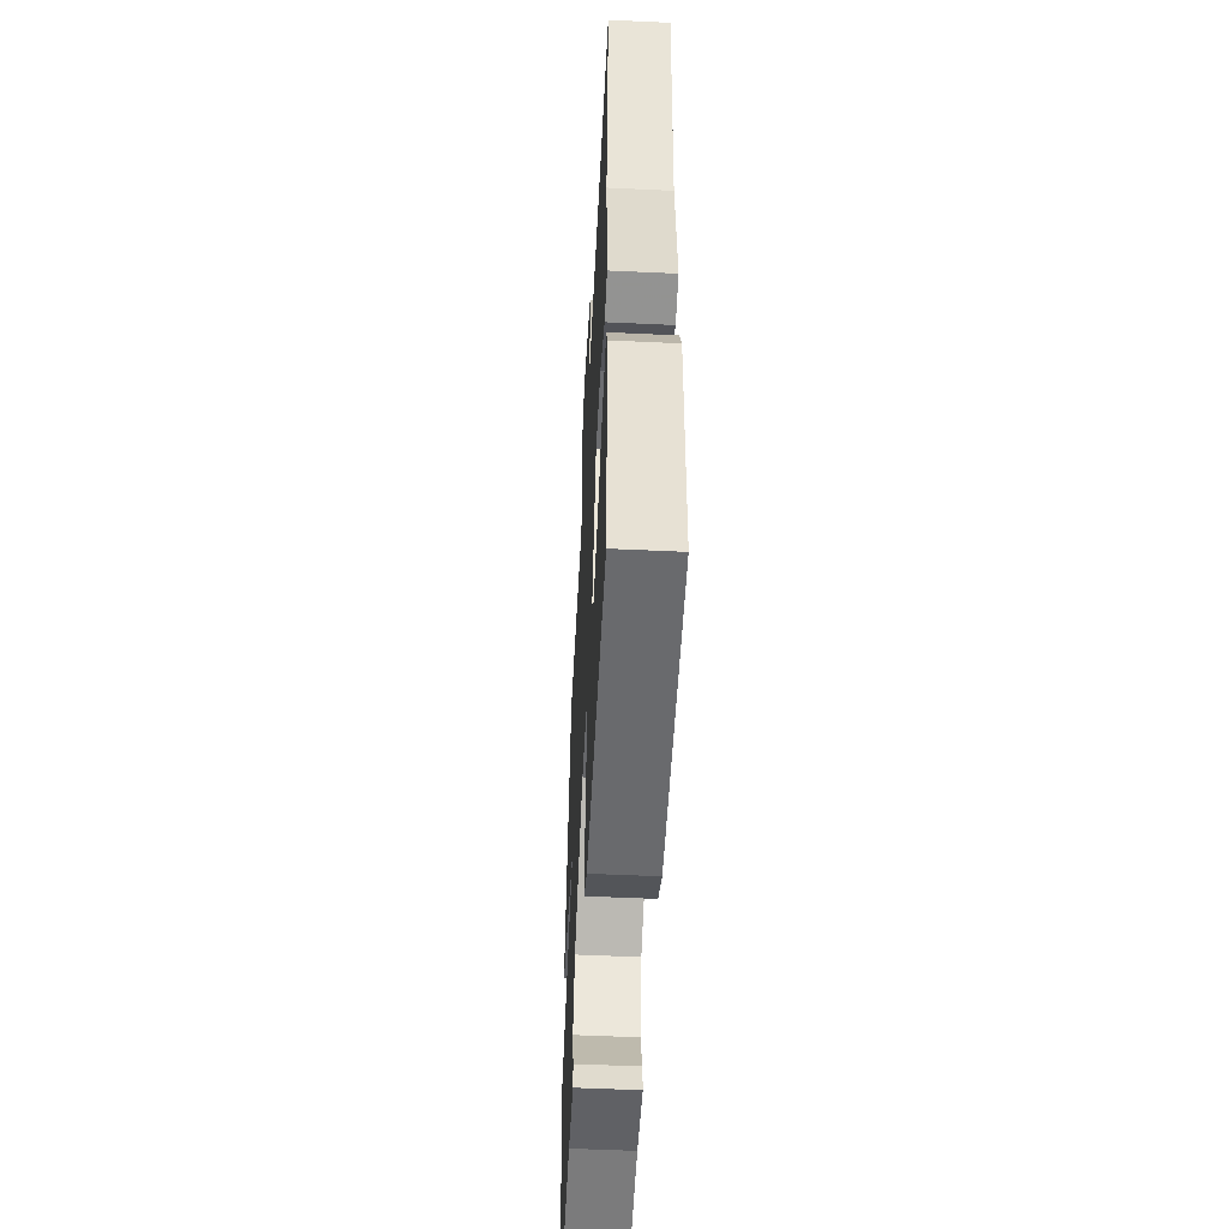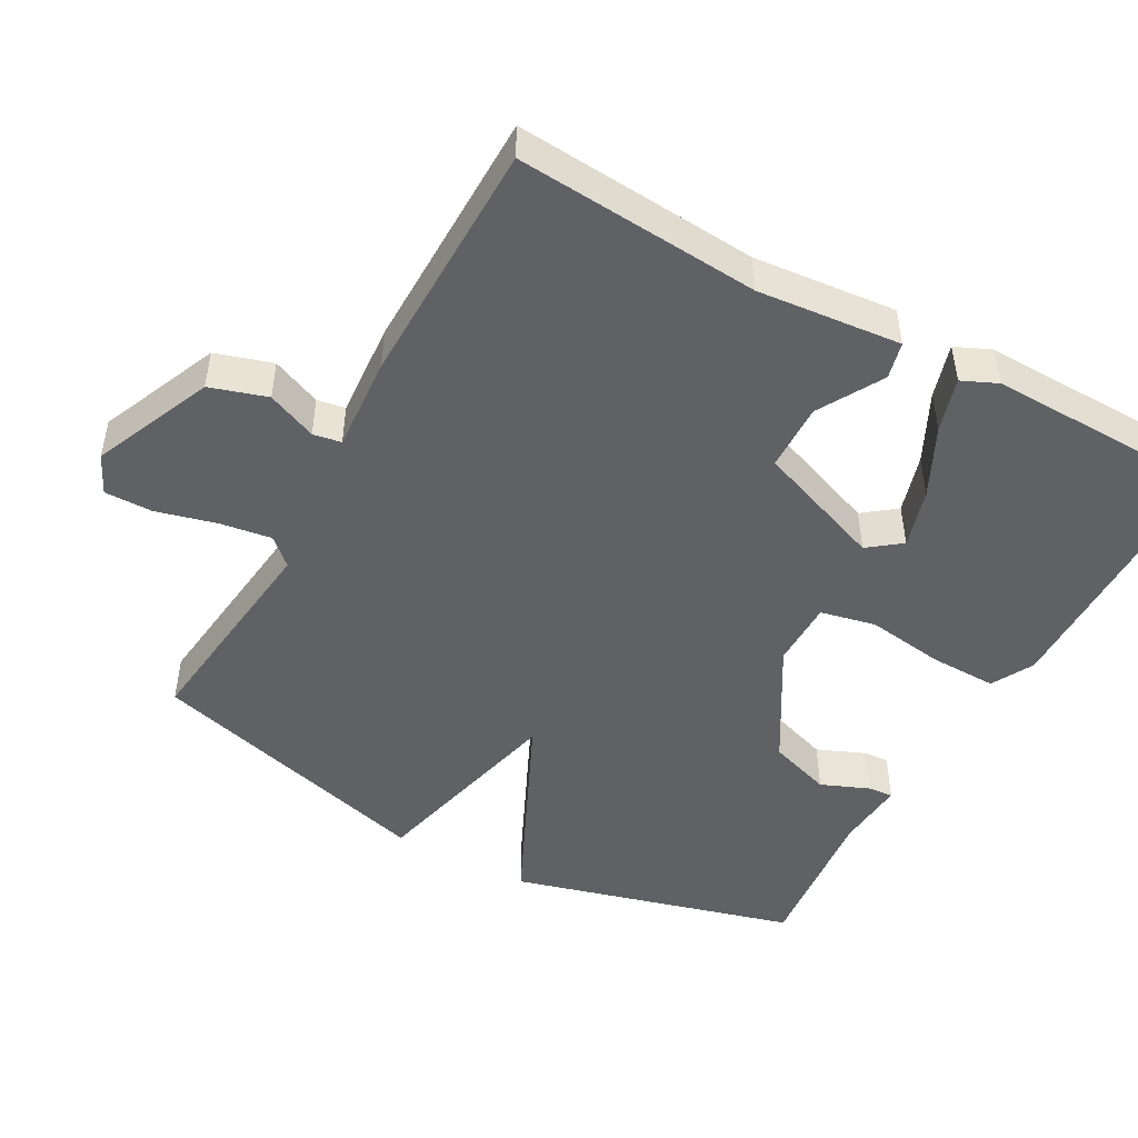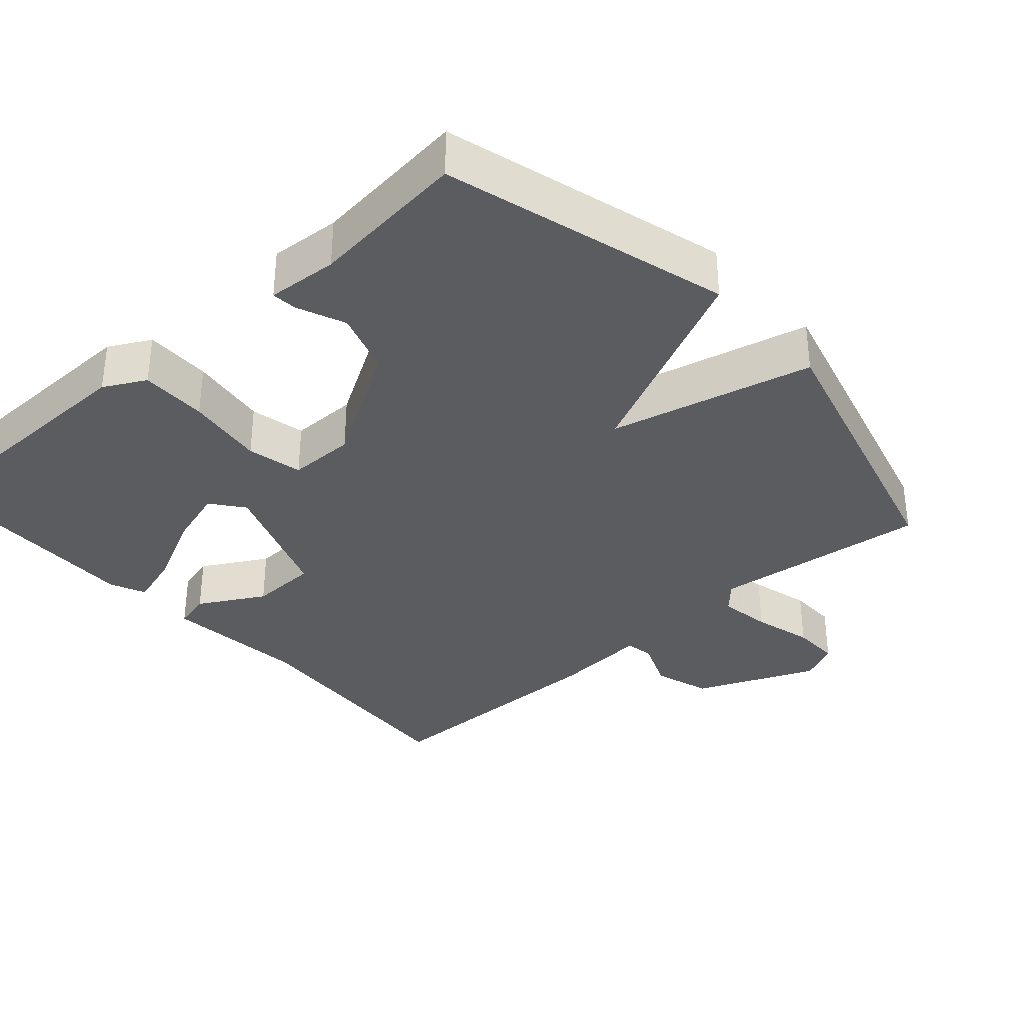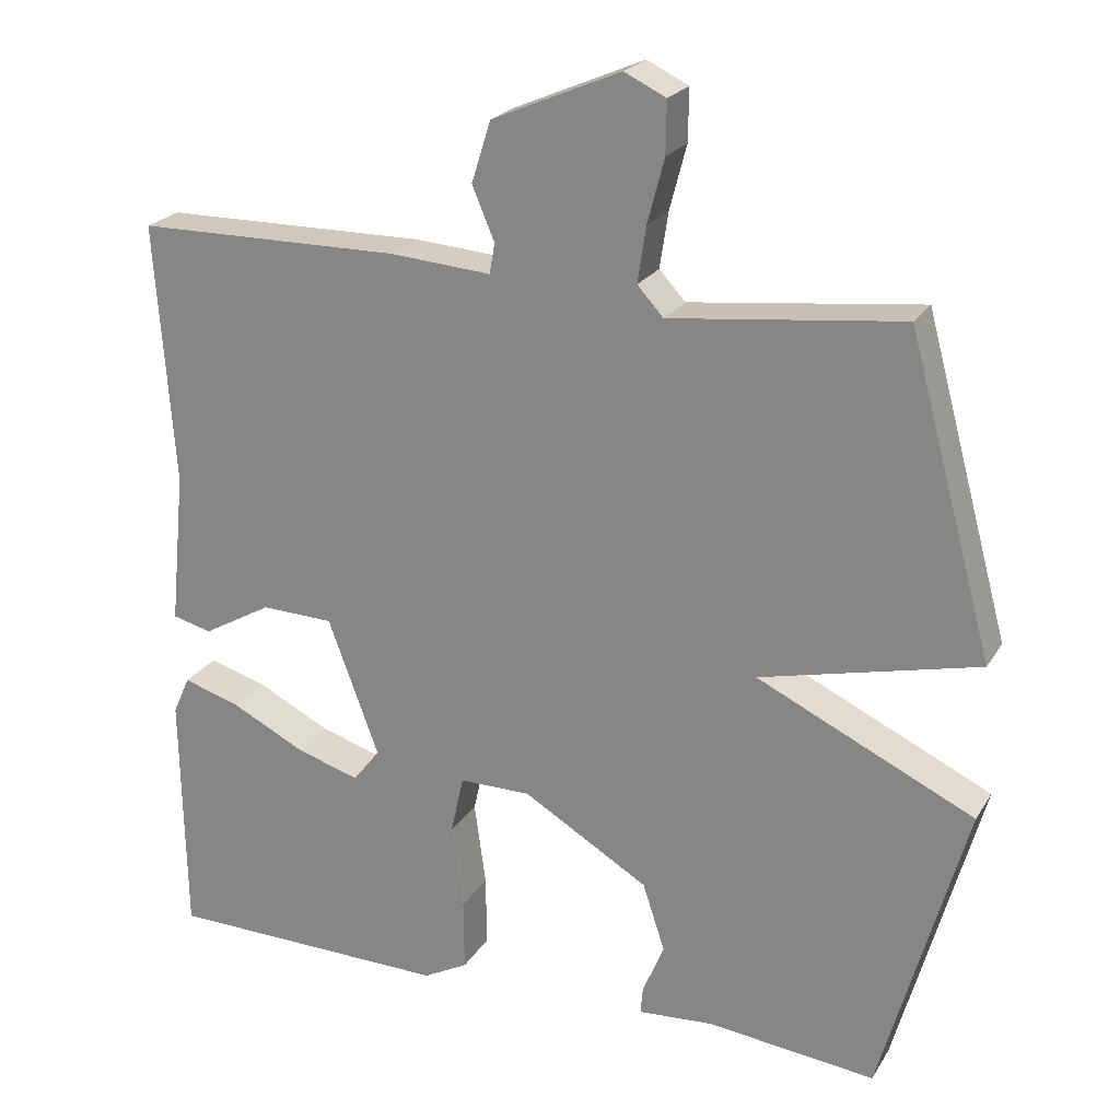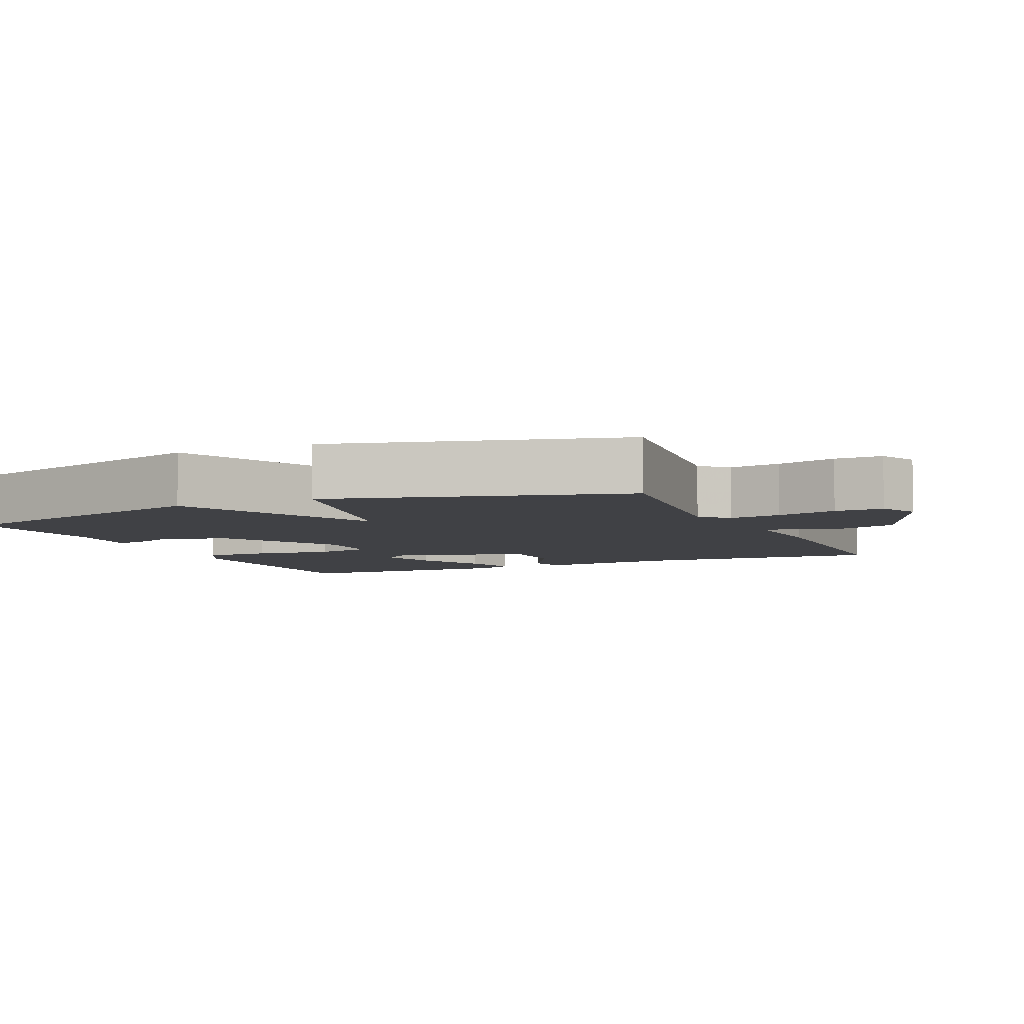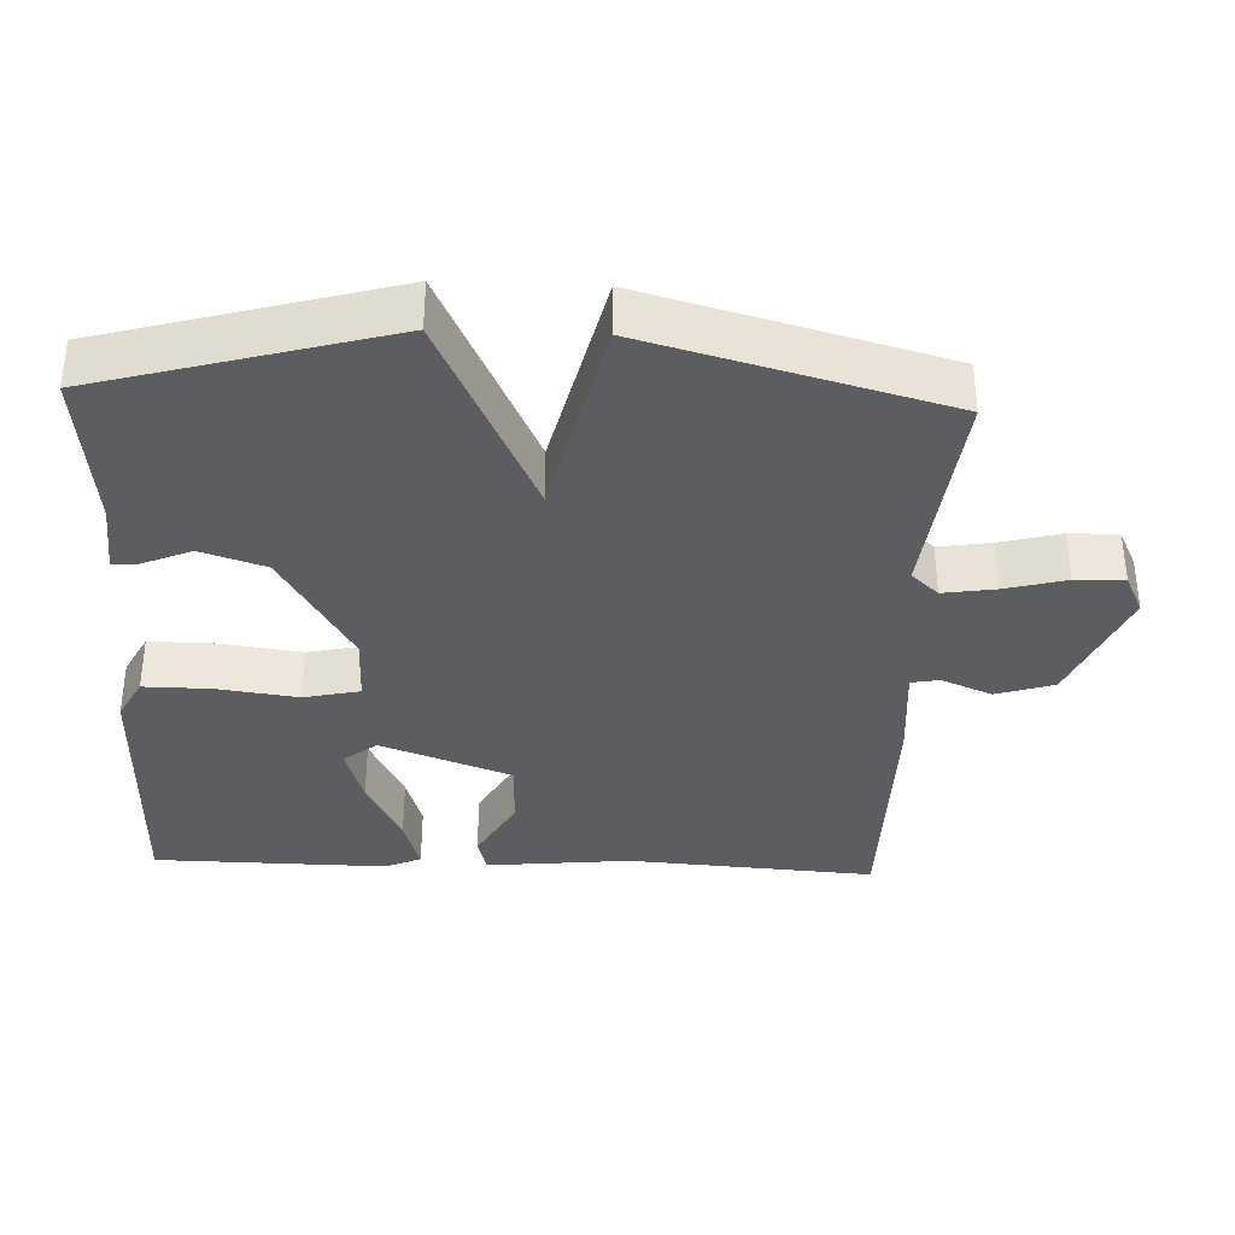
<metadata>
{"format":"obj","ext":"obj","renderer":"f3d","projection":"perspective","resolution":1024,"background":"white","views":[{"elev":-52.2,"azim":87.1,"up":"+Z"},{"elev":-48.0,"azim":60.9,"up":"+Y"},{"elev":-34.6,"azim":-138.3,"up":"+Y"},{"elev":22.6,"azim":-156.2,"up":"+Z"},{"elev":-5.9,"azim":-65.9,"up":"+Y"},{"elev":-35.9,"azim":-92.3,"up":"+Y"}]}
</metadata>
<code>
v 0.5 0.07 -0.5
v 0.13 0.07 -0.506
v 0.072 0.07 -0.475
v 0.073 0.07 -0.382
v 0.088 0.07 -0.273
v 0.071 0.07 -0.196
v -0.022 0.07 -0.196
v -0.185 0.07 -0.293
v -0.214 0.07 -0.381
v -0.186 0.07 -0.448
v -0.183 0.07 -0.483
v -0.281 0.07 -0.476
v -0.5 0.07 -0.5
v -0.61 0.07 -0.105
v -0.328 0.07 0.028
v -0.61 0.07 0.095
v -0.5 0.07 0.5
v -0.2 0.07 0.466
v -0.166 0.07 0.503
v -0.177 0.07 0.575
v -0.199 0.07 0.658
v -0.2 0.07 0.725
v -0.146 0.07 0.751
v 0.021 0.07 0.68
v 0.046 0.07 0.601
v 0.017 0.07 0.532
v 0.024 0.07 0.493
v 0.156 0.07 0.503
v 0.5 0.07 0.5
v 0.476 0.07 0.161
v 0.496 0.07 -0.038
v 0.445 0.07 -0.051
v 0.355 0.07 0
v 0.261 0.07 -0.003
v 0.195 0.07 -0.181
v 0.23 0.07 -0.226
v 0.312 0.07 -0.201
v 0.408 0.07 -0.153
v 0.483 0.07 -0.13
v 0.505 0.07 -0.179
v 0.5 0 -0.5
v 0.13 0 -0.506
v 0.072 0 -0.475
v 0.073 0 -0.382
v 0.088 0 -0.273
v 0.071 0 -0.196
v -0.022 0 -0.196
v -0.185 0 -0.293
v -0.214 0 -0.381
v -0.186 0 -0.448
v -0.183 0 -0.483
v -0.281 0 -0.476
v -0.5 0 -0.5
v -0.61 0 -0.105
v -0.328 0 0.028
v -0.61 0 0.095
v -0.5 0 0.5
v -0.2 0 0.466
v -0.166 0 0.503
v -0.177 0 0.575
v -0.199 0 0.658
v -0.2 0 0.725
v -0.146 0 0.751
v 0.021 0 0.68
v 0.046 0 0.601
v 0.017 0 0.532
v 0.024 0 0.493
v 0.156 0 0.503
v 0.5 0 0.5
v 0.476 0 0.161
v 0.496 0 -0.038
v 0.445 0 -0.051
v 0.355 0 0
v 0.261 0 -0.003
v 0.195 0 -0.181
v 0.23 0 -0.226
v 0.312 0 -0.201
v 0.408 0 -0.153
v 0.483 0 -0.13
v 0.505 0 -0.179
f 2 3 4
f 1 2 4
f 40 1 4
f 39 40 4
f 38 39 4
f 37 38 4
f 36 37 4 5
f 35 36 5 6
f 34 35 6 7
f 30 31 32 33
f 30 33 34
f 29 30 34
f 28 29 34
f 27 28 34
f 24 25 26
f 23 24 26
f 22 23 26
f 21 22 26
f 20 21 26
f 19 20 26 27
f 34 7 8
f 27 34 8
f 19 27 8
f 18 19 8
f 15 16 17 18
f 12 13 14 15
f 9 10 11 12
f 12 15 18
f 9 12 18
f 8 9 18
f 44 43 42
f 44 42 41
f 44 41 80
f 44 80 79
f 44 79 78
f 44 78 77
f 45 44 77 76
f 46 45 76 75
f 47 46 75 74
f 73 72 71 70
f 74 73 70
f 74 70 69
f 74 69 68
f 74 68 67
f 66 65 64
f 66 64 63
f 66 63 62
f 66 62 61
f 66 61 60
f 67 66 60 59
f 48 47 74
f 48 74 67
f 48 67 59
f 48 59 58
f 58 57 56 55
f 55 54 53 52
f 52 51 50 49
f 58 55 52
f 58 52 49
f 58 49 48
f 1 41 42 2
f 2 42 43 3
f 3 43 44 4
f 4 44 45 5
f 5 45 46 6
f 6 46 47 7
f 7 47 48 8
f 8 48 49 9
f 9 49 50 10
f 10 50 51 11
f 11 51 52 12
f 12 52 53 13
f 13 53 54 14
f 14 54 55 15
f 15 55 56 16
f 16 56 57 17
f 17 57 58 18
f 18 58 59 19
f 19 59 60 20
f 20 60 61 21
f 21 61 62 22
f 22 62 63 23
f 23 63 64 24
f 24 64 65 25
f 25 65 66 26
f 26 66 67 27
f 27 67 68 28
f 28 68 69 29
f 29 69 70 30
f 30 70 71 31
f 31 71 72 32
f 32 72 73 33
f 33 73 74 34
f 34 74 75 35
f 35 75 76 36
f 36 76 77 37
f 37 77 78 38
f 38 78 79 39
f 39 79 80 40
f 40 80 41 1

</code>
